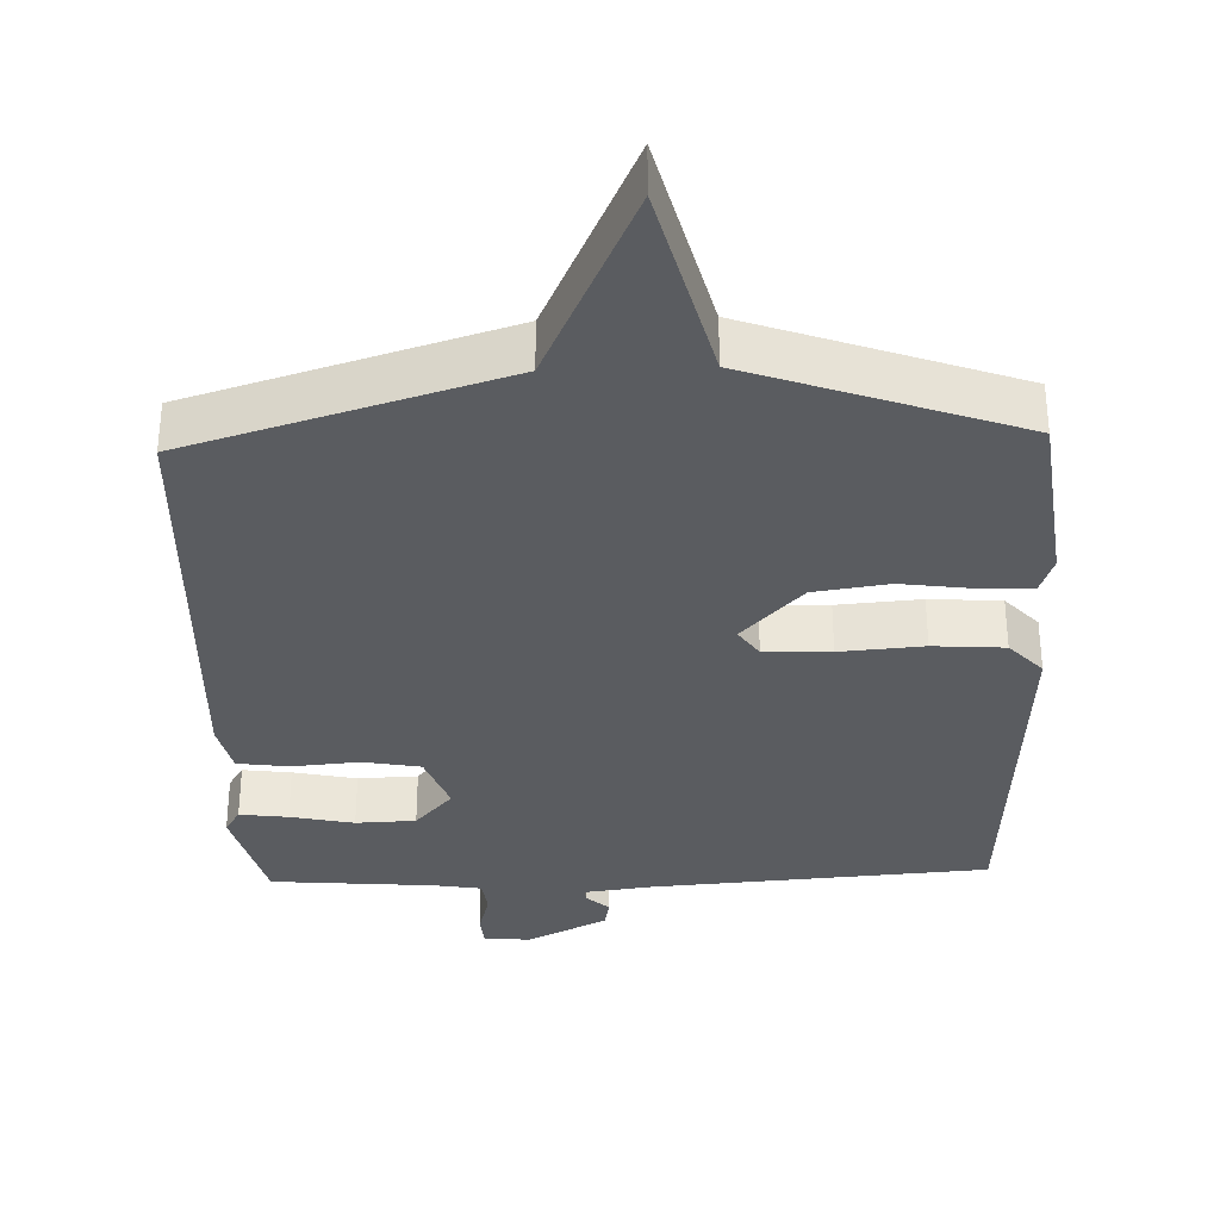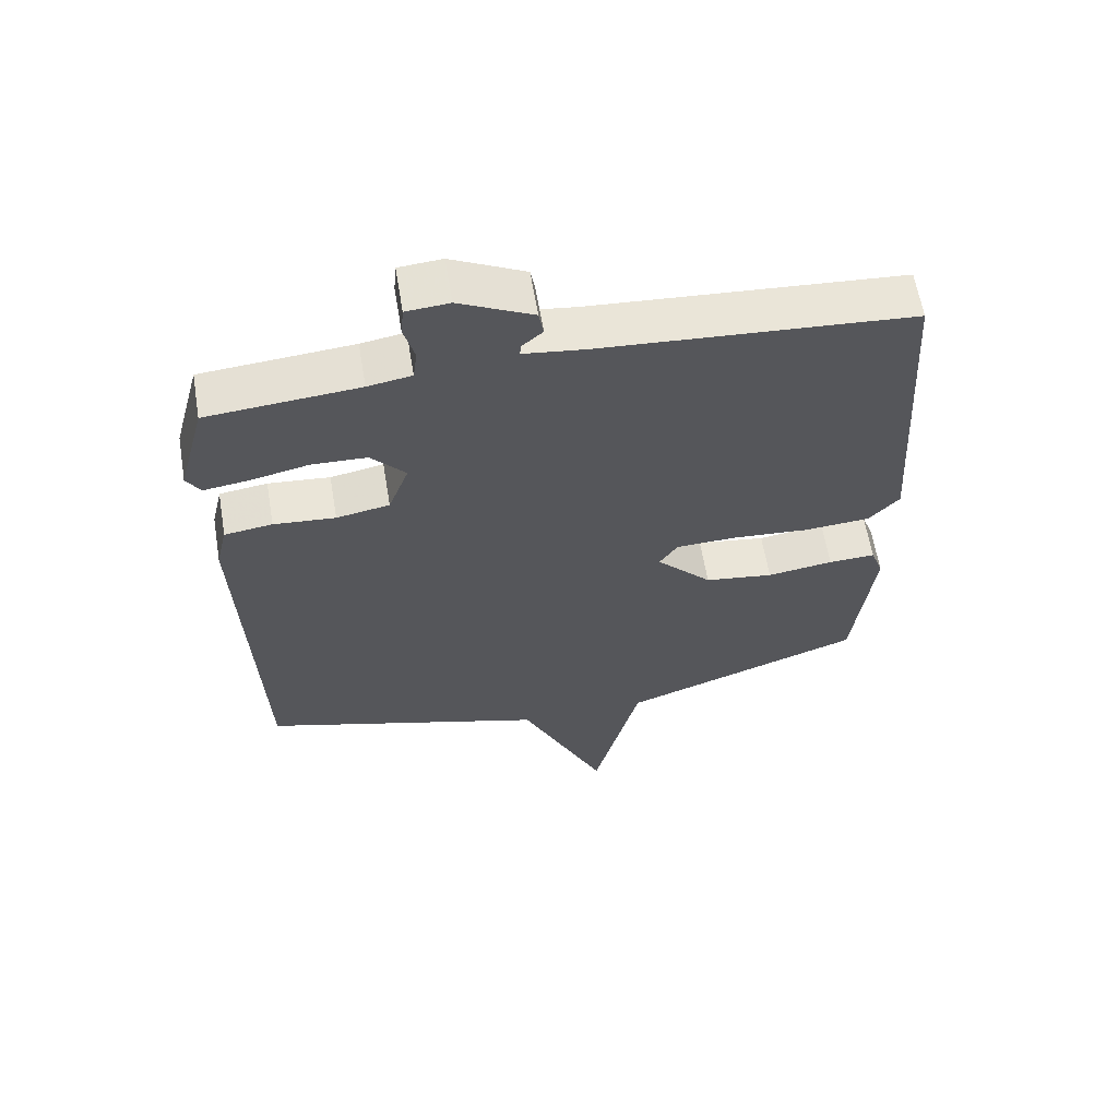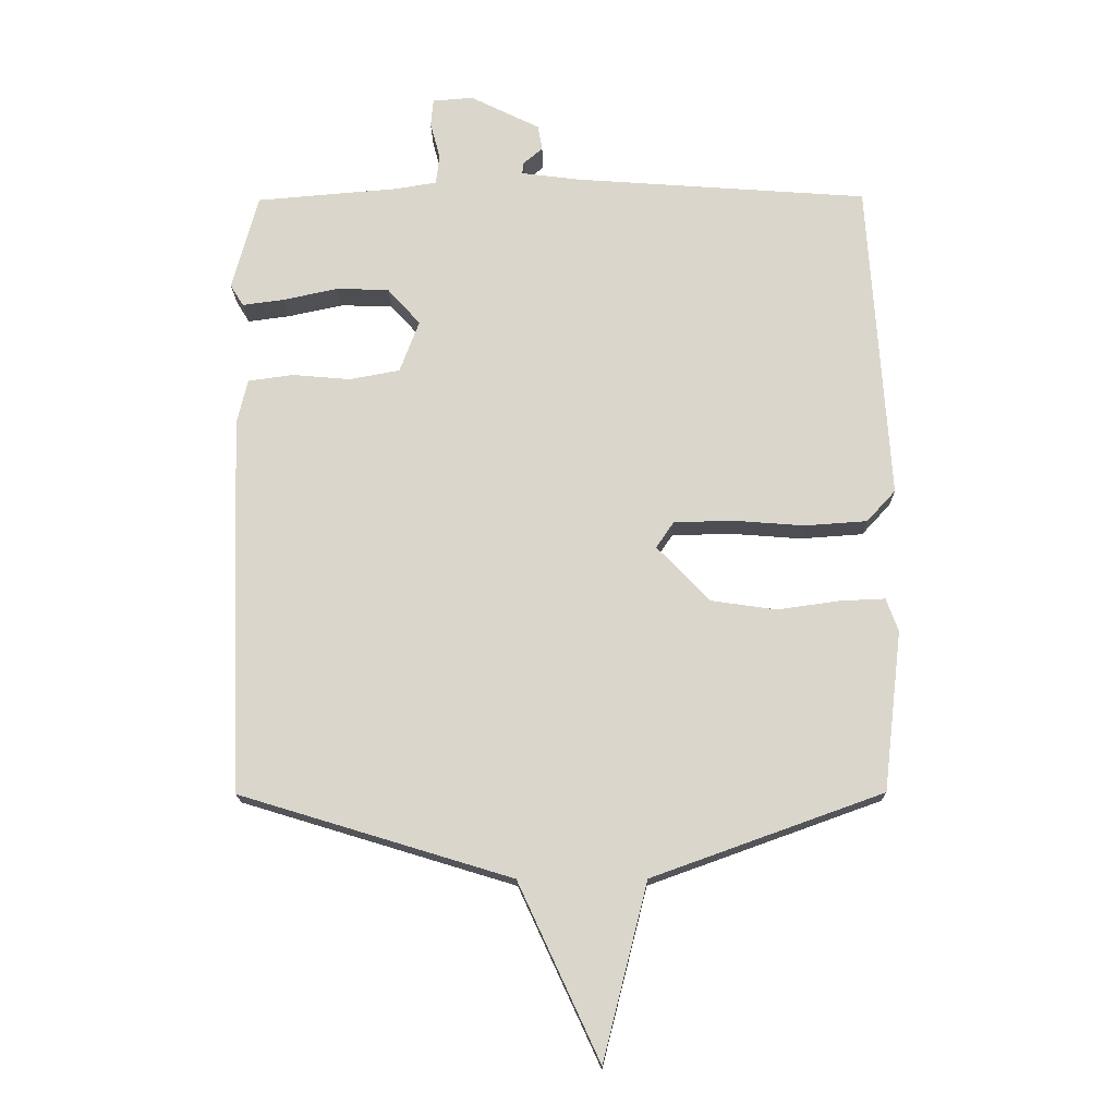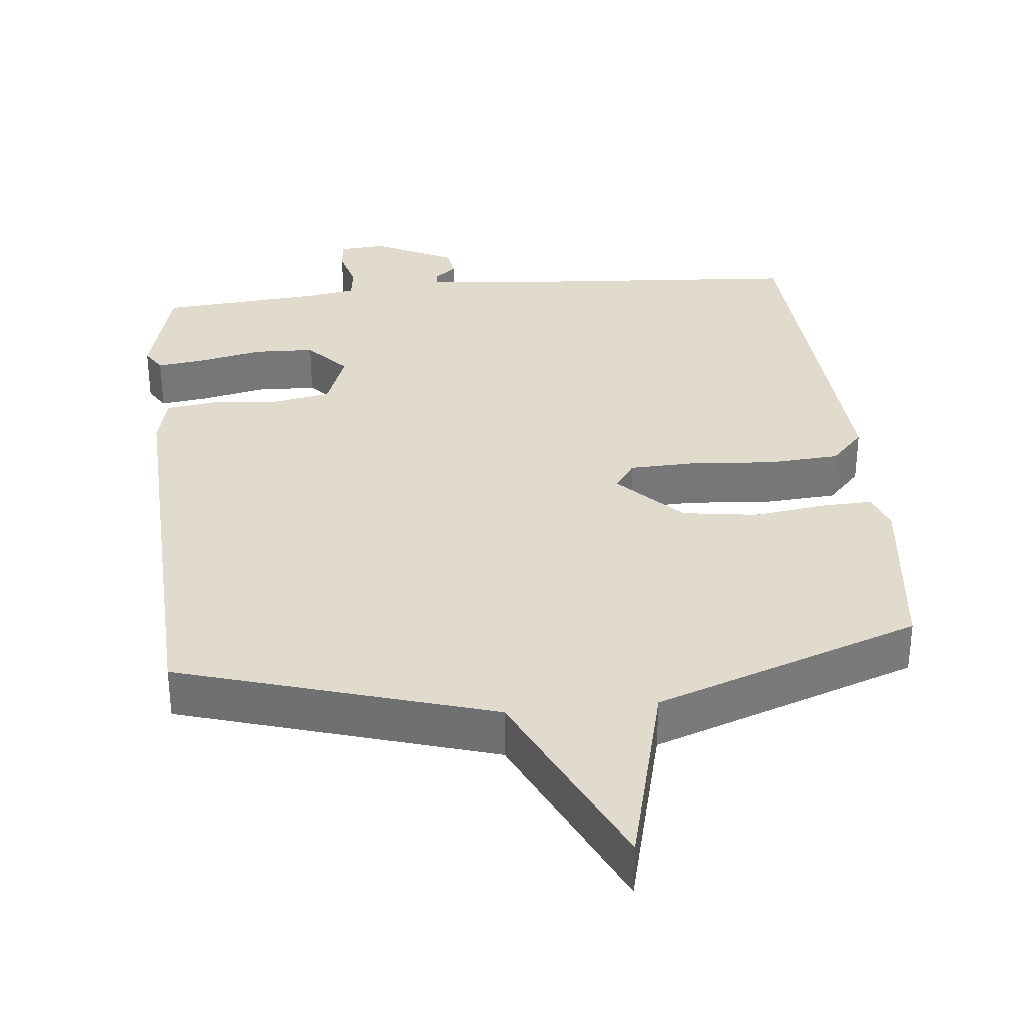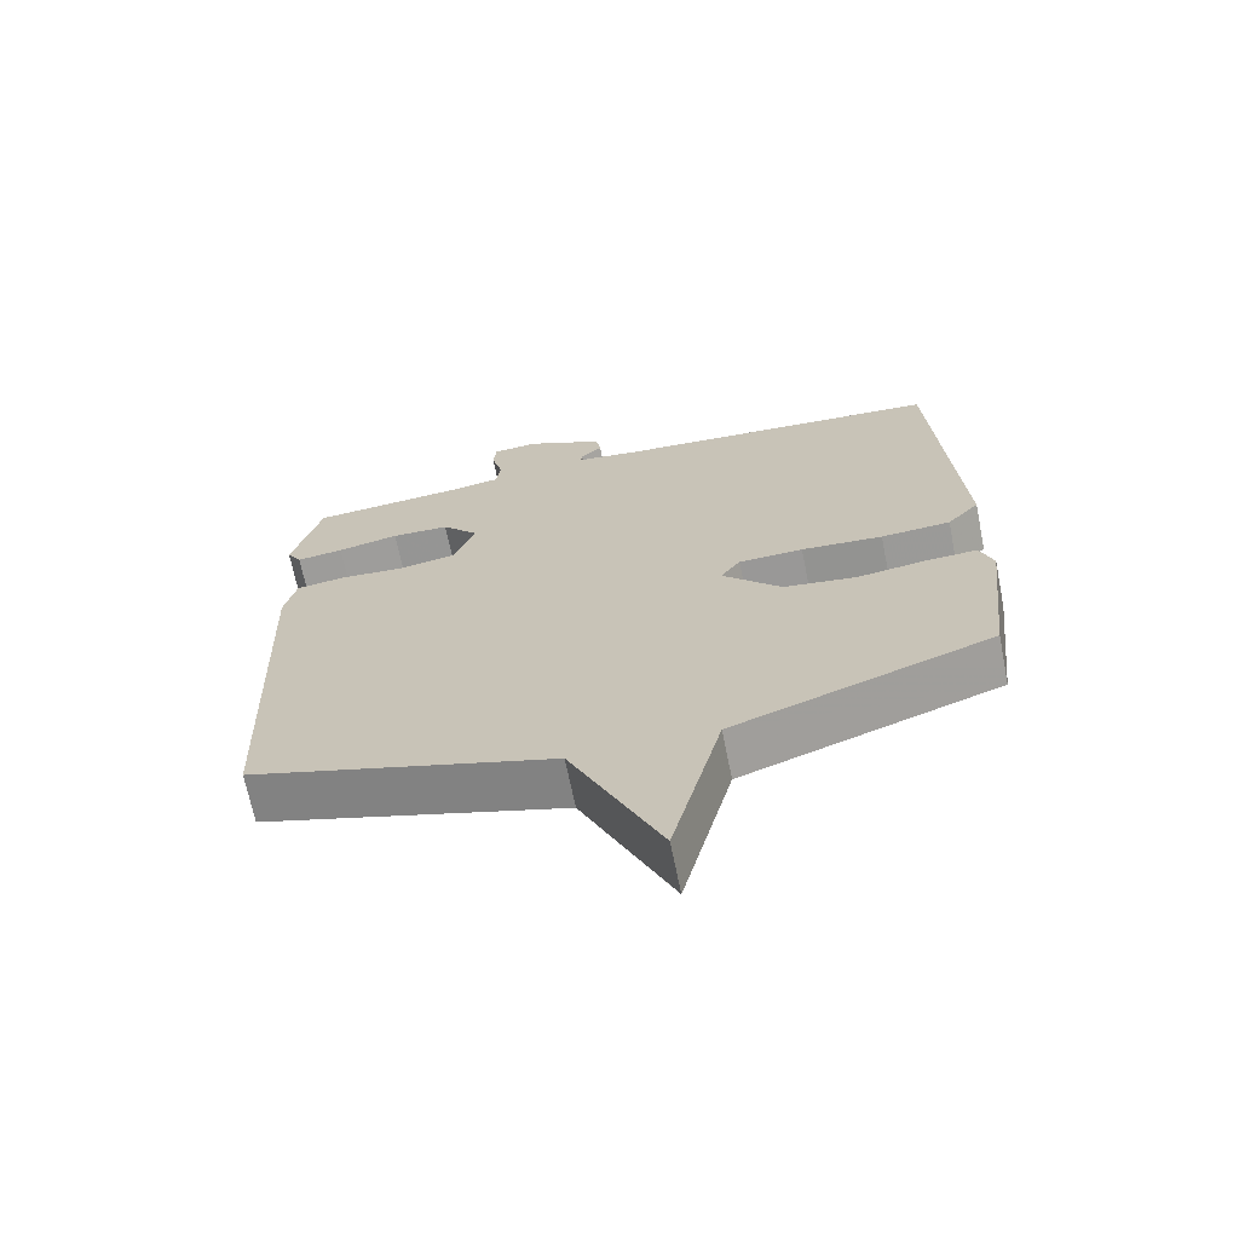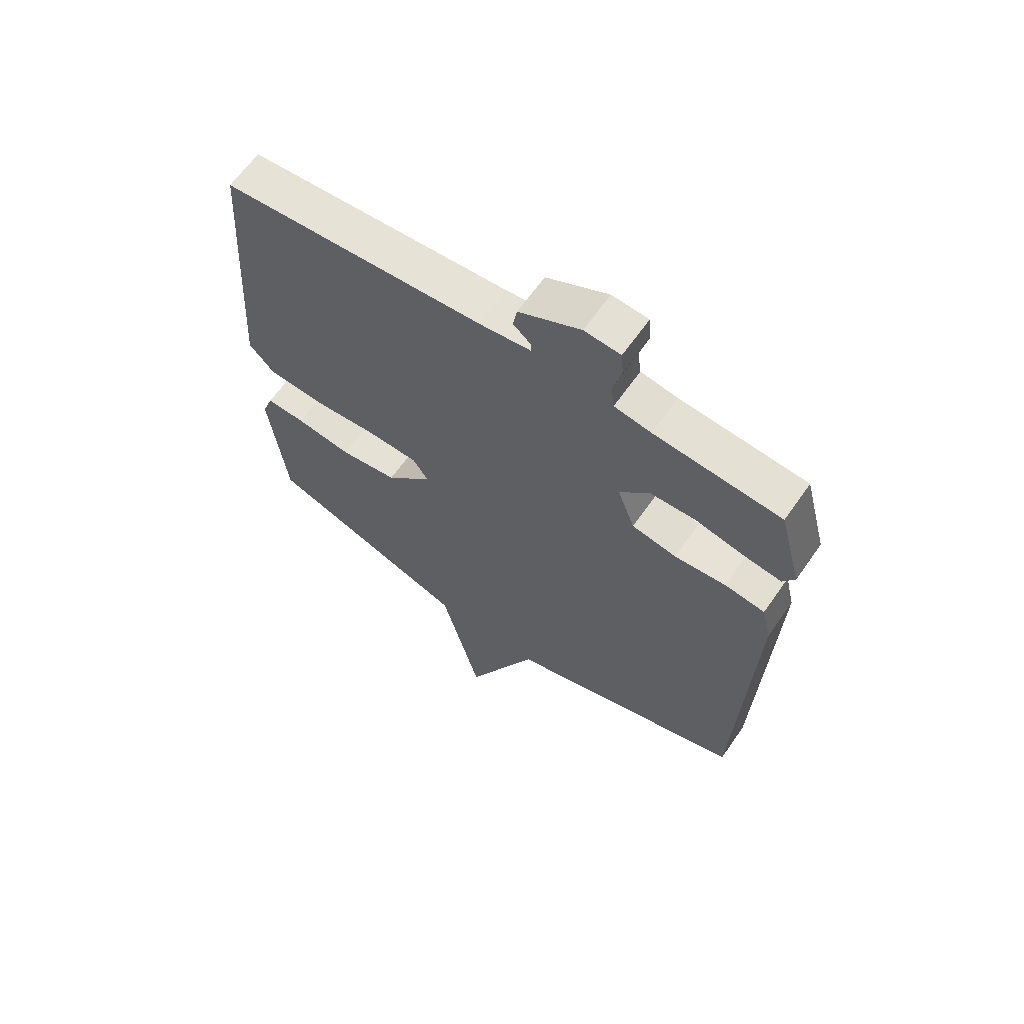
<metadata>
{"format":"obj","ext":"obj","renderer":"f3d","projection":"perspective","resolution":1024,"background":"white","views":[{"elev":-33.9,"azim":-178.0,"up":"+Y"},{"elev":61.6,"azim":170.5,"up":"+Z"},{"elev":-16.7,"azim":-179.2,"up":"+Z"},{"elev":33.3,"azim":174.1,"up":"+Y"},{"elev":-68.1,"azim":-168.6,"up":"+Z"},{"elev":63.9,"azim":34.9,"up":"+Z"}]}
</metadata>
<code>
v -0.5 0.07 0.5
v -0.031 0.07 0.534
v 0.063 0.07 0.546
v 0.061 0.07 0.564
v 0.03 0.07 0.591
v 0.037 0.07 0.631
v 0.148 0.07 0.686
v 0.213 0.07 0.681
v 0.217 0.07 0.636
v 0.201 0.07 0.577
v 0.207 0.07 0.53
v 0.273 0.07 0.519
v 0.5 0.07 0.5
v 0.541 0.07 0.346
v 0.52 0.07 0.312
v 0.453 0.07 0.321
v 0.365 0.07 0.34
v 0.282 0.07 0.337
v 0.23 0.07 0.279
v 0.261 0.07 0.196
v 0.341 0.07 0.181
v 0.434 0.07 0.189
v 0.506 0.07 0.179
v 0.523 0.07 0.106
v 0.5 0.07 -0.5
v 0.067 0.07 -0.632
v -0.062 0.07 -0.911
v -0.133 0.07 -0.632
v -0.5 0.07 -0.5
v -0.53 0.07 -0.245
v -0.511 0.07 -0.192
v -0.44 0.07 -0.195
v -0.34 0.07 -0.209
v -0.236 0.07 -0.194
v -0.152 0.07 -0.106
v -0.18 0.07 -0.065
v -0.272 0.07 -0.062
v -0.388 0.07 -0.071
v -0.487 0.07 -0.064
v -0.533 0.07 -0.014
v -0.5 0 0.5
v -0.031 0 0.534
v 0.063 0 0.546
v 0.061 0 0.564
v 0.03 0 0.591
v 0.037 0 0.631
v 0.148 0 0.686
v 0.213 0 0.681
v 0.217 0 0.636
v 0.201 0 0.577
v 0.207 0 0.53
v 0.273 0 0.519
v 0.5 0 0.5
v 0.541 0 0.346
v 0.52 0 0.312
v 0.453 0 0.321
v 0.365 0 0.34
v 0.282 0 0.337
v 0.23 0 0.279
v 0.261 0 0.196
v 0.341 0 0.181
v 0.434 0 0.189
v 0.506 0 0.179
v 0.523 0 0.106
v 0.5 0 -0.5
v 0.067 0 -0.632
v -0.062 0 -0.911
v -0.133 0 -0.632
v -0.5 0 -0.5
v -0.53 0 -0.245
v -0.511 0 -0.192
v -0.44 0 -0.195
v -0.34 0 -0.209
v -0.236 0 -0.194
v -0.152 0 -0.106
v -0.18 0 -0.065
v -0.272 0 -0.062
v -0.388 0 -0.071
v -0.487 0 -0.064
v -0.533 0 -0.014
f 40 1 2
f 39 40 2
f 38 39 2
f 37 38 2
f 36 37 2 3
f 35 36 3
f 31 32 33
f 30 31 33
f 29 30 33
f 28 29 33
f 28 33 34
f 28 34 35
f 27 28 35
f 26 27 35
f 25 26 35
f 24 25 35
f 23 24 35
f 22 23 35
f 21 22 35
f 15 16 17
f 14 15 17
f 13 14 17
f 12 13 17
f 11 12 17 18
f 8 9 10
f 7 8 10
f 6 7 10
f 5 6 10
f 4 5 10
f 3 4 10 11
f 11 18 19
f 3 11 19
f 35 3 19
f 35 19 20
f 20 21 35
f 42 41 80
f 42 80 79
f 42 79 78
f 42 78 77
f 43 42 77 76
f 43 76 75
f 73 72 71
f 73 71 70
f 73 70 69
f 73 69 68
f 74 73 68
f 75 74 68
f 75 68 67
f 75 67 66
f 75 66 65
f 75 65 64
f 75 64 63
f 75 63 62
f 75 62 61
f 57 56 55
f 57 55 54
f 57 54 53
f 57 53 52
f 58 57 52 51
f 50 49 48
f 50 48 47
f 50 47 46
f 50 46 45
f 50 45 44
f 51 50 44 43
f 59 58 51
f 59 51 43
f 59 43 75
f 60 59 75
f 75 61 60
f 1 41 42 2
f 2 42 43 3
f 3 43 44 4
f 4 44 45 5
f 5 45 46 6
f 6 46 47 7
f 7 47 48 8
f 8 48 49 9
f 9 49 50 10
f 10 50 51 11
f 11 51 52 12
f 12 52 53 13
f 13 53 54 14
f 14 54 55 15
f 15 55 56 16
f 16 56 57 17
f 17 57 58 18
f 18 58 59 19
f 19 59 60 20
f 20 60 61 21
f 21 61 62 22
f 22 62 63 23
f 23 63 64 24
f 24 64 65 25
f 25 65 66 26
f 26 66 67 27
f 27 67 68 28
f 28 68 69 29
f 29 69 70 30
f 30 70 71 31
f 31 71 72 32
f 32 72 73 33
f 33 73 74 34
f 34 74 75 35
f 35 75 76 36
f 36 76 77 37
f 37 77 78 38
f 38 78 79 39
f 39 79 80 40
f 40 80 41 1

</code>
